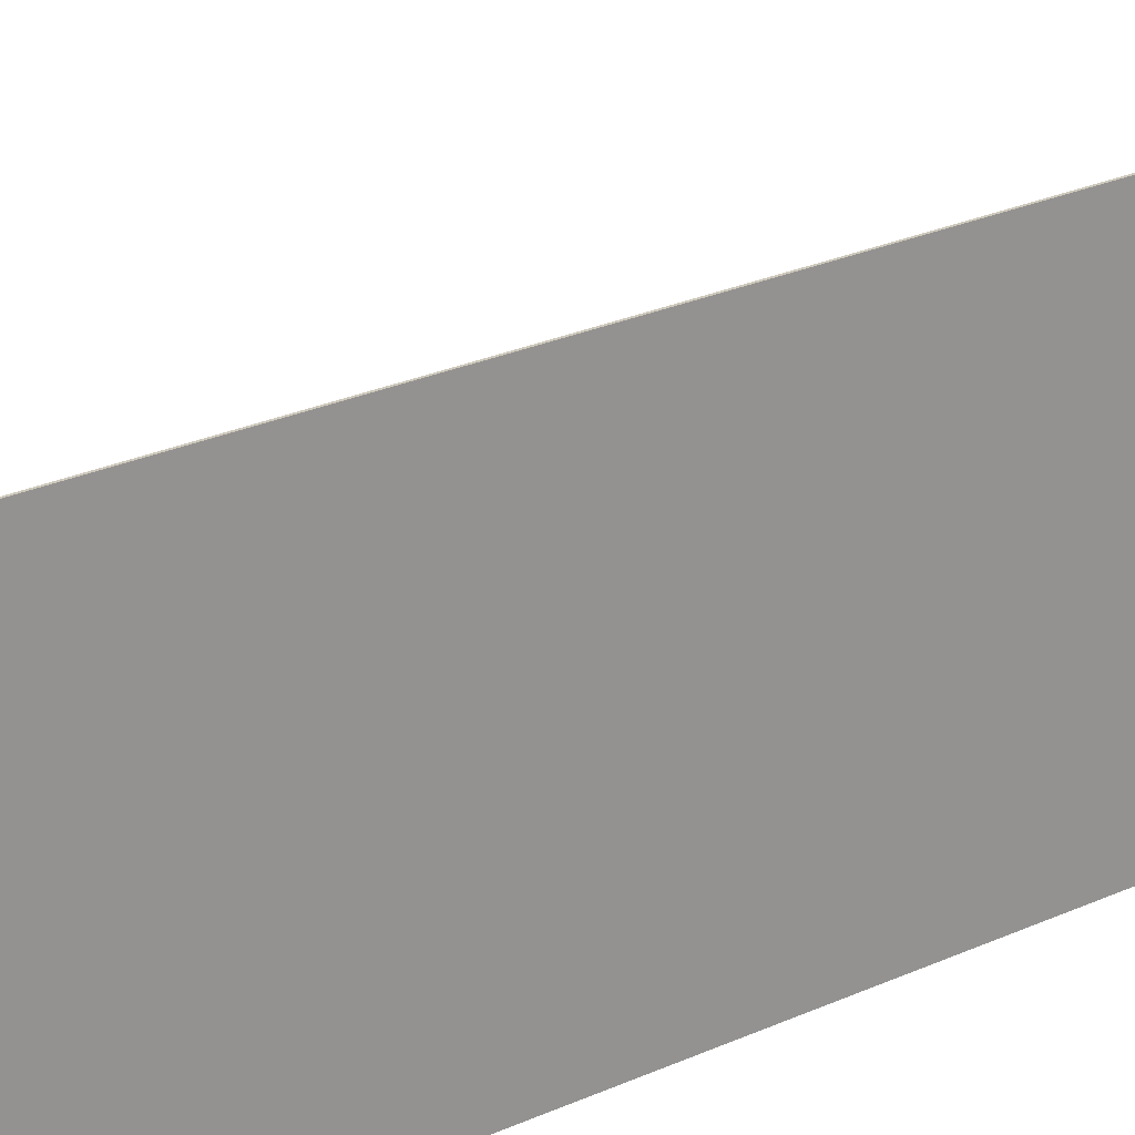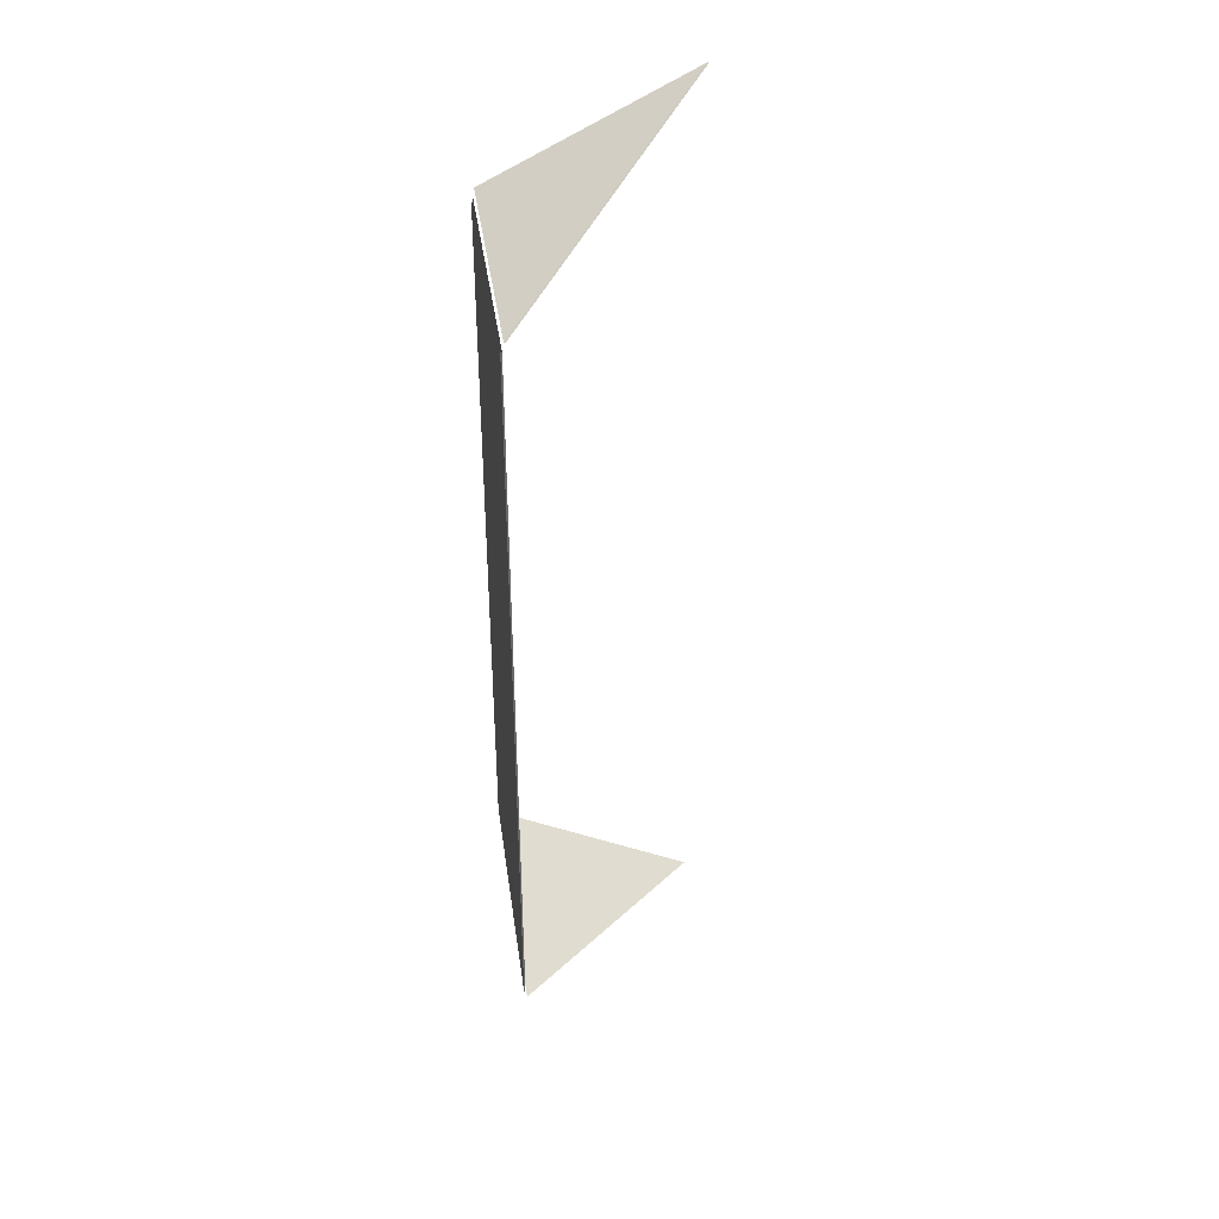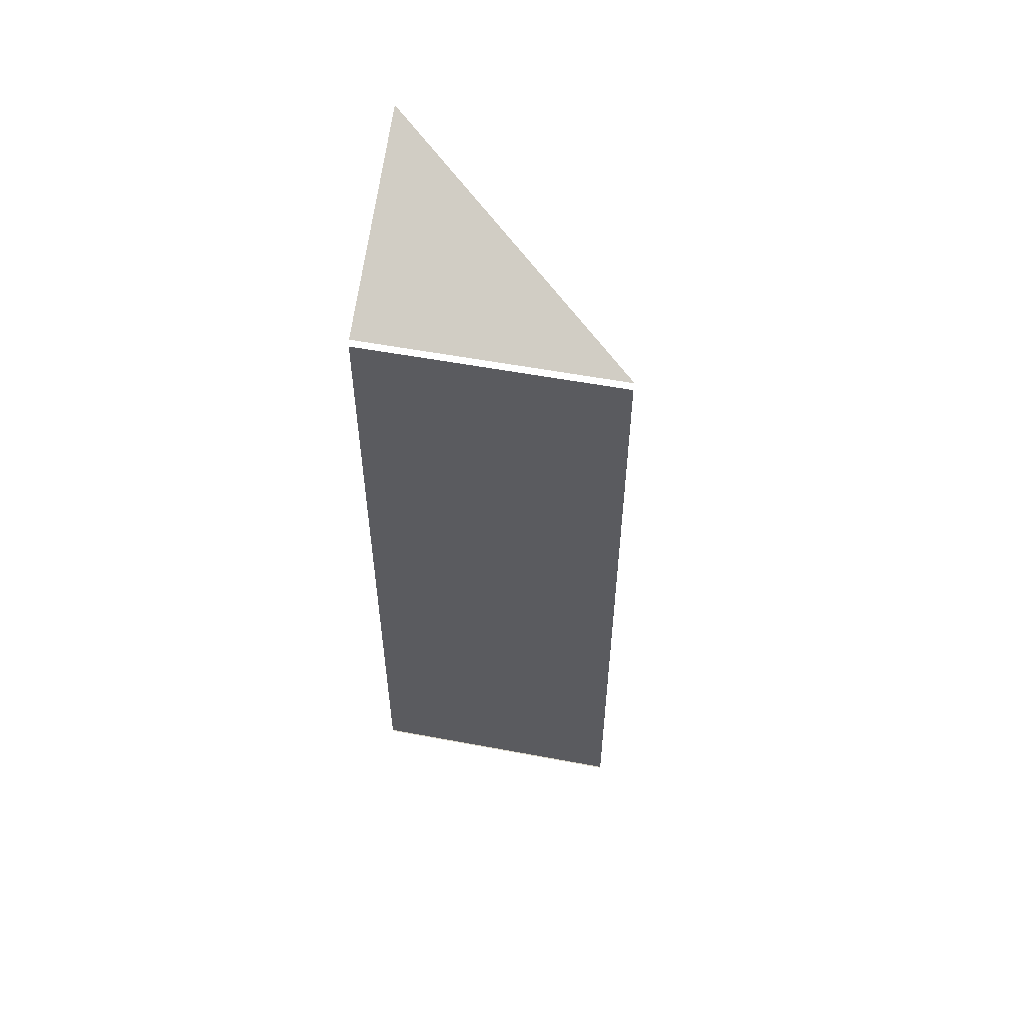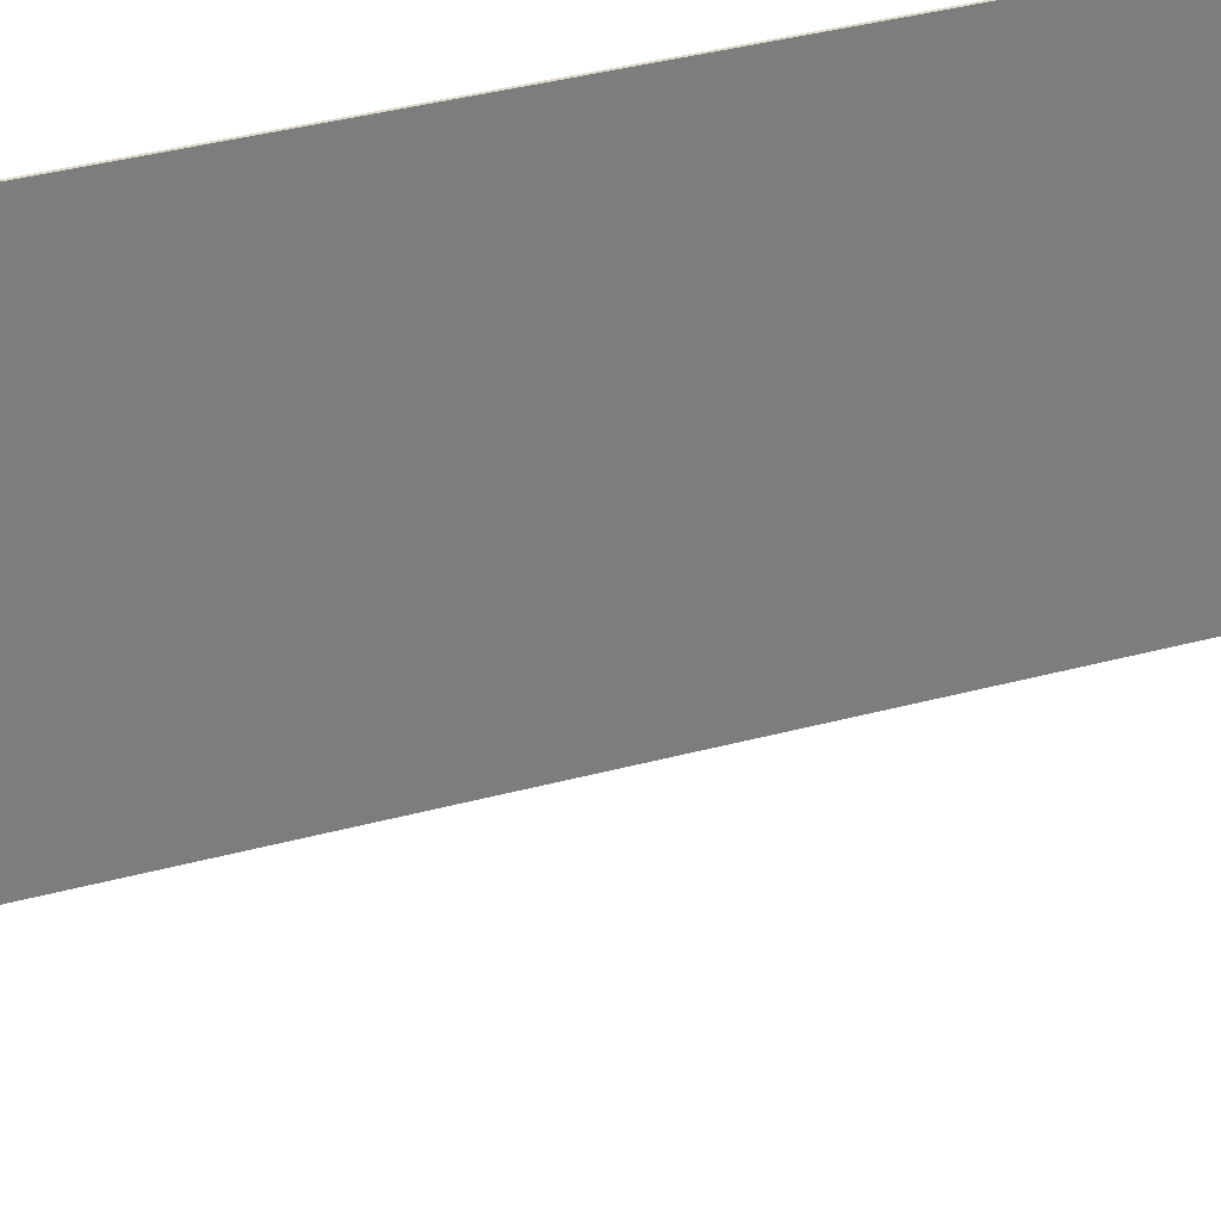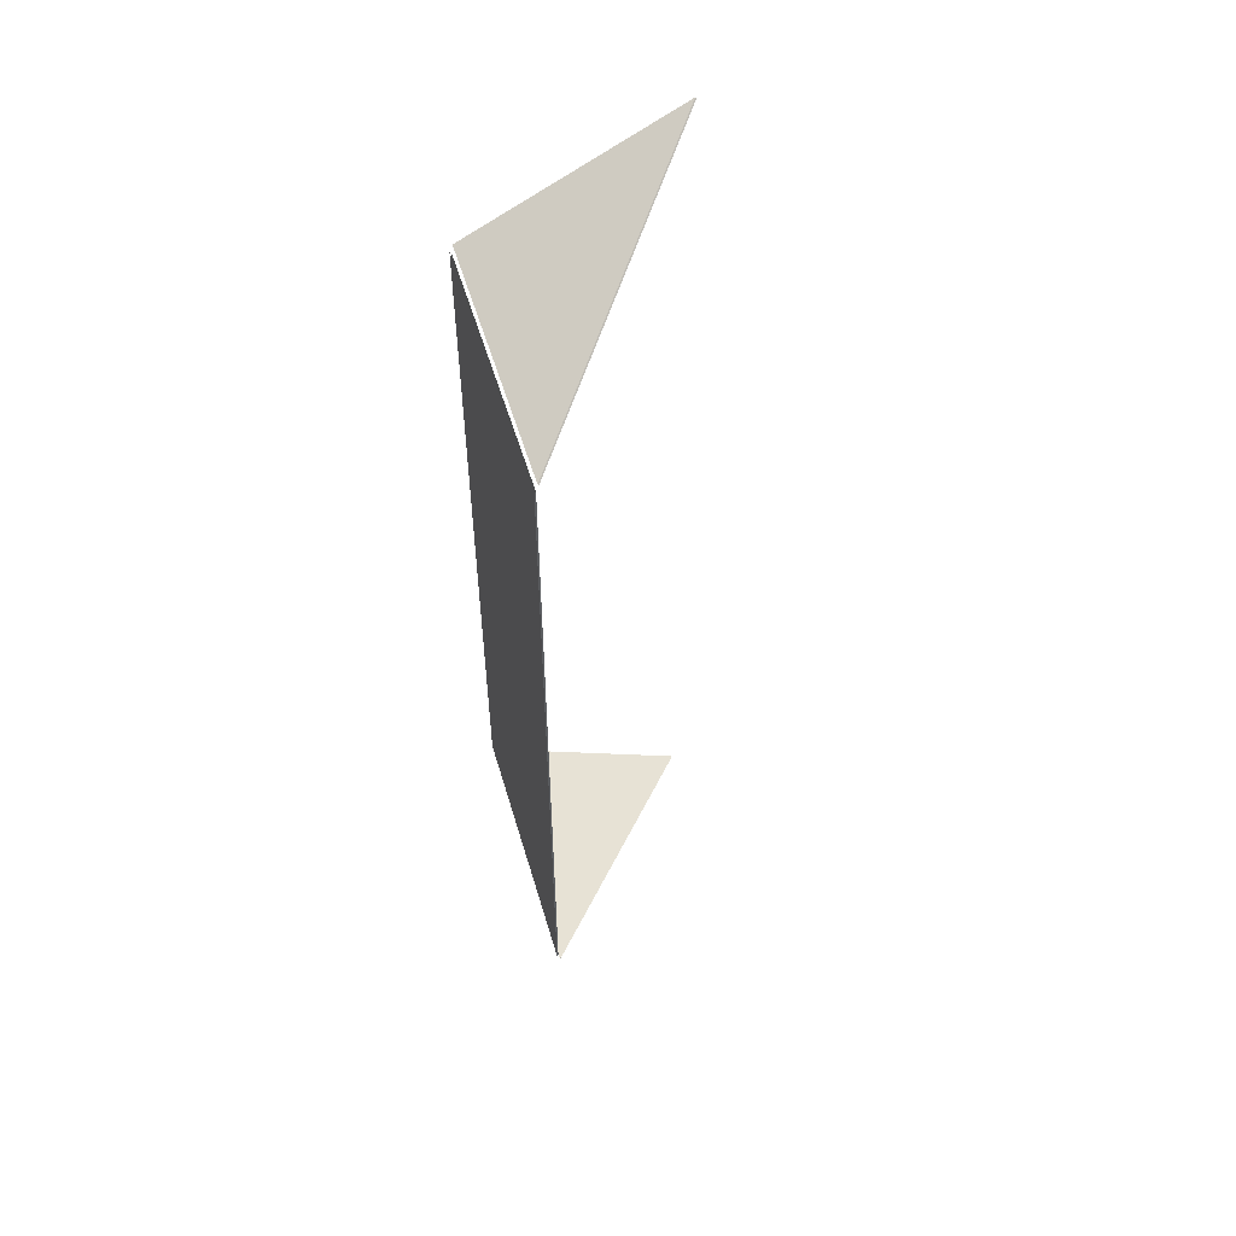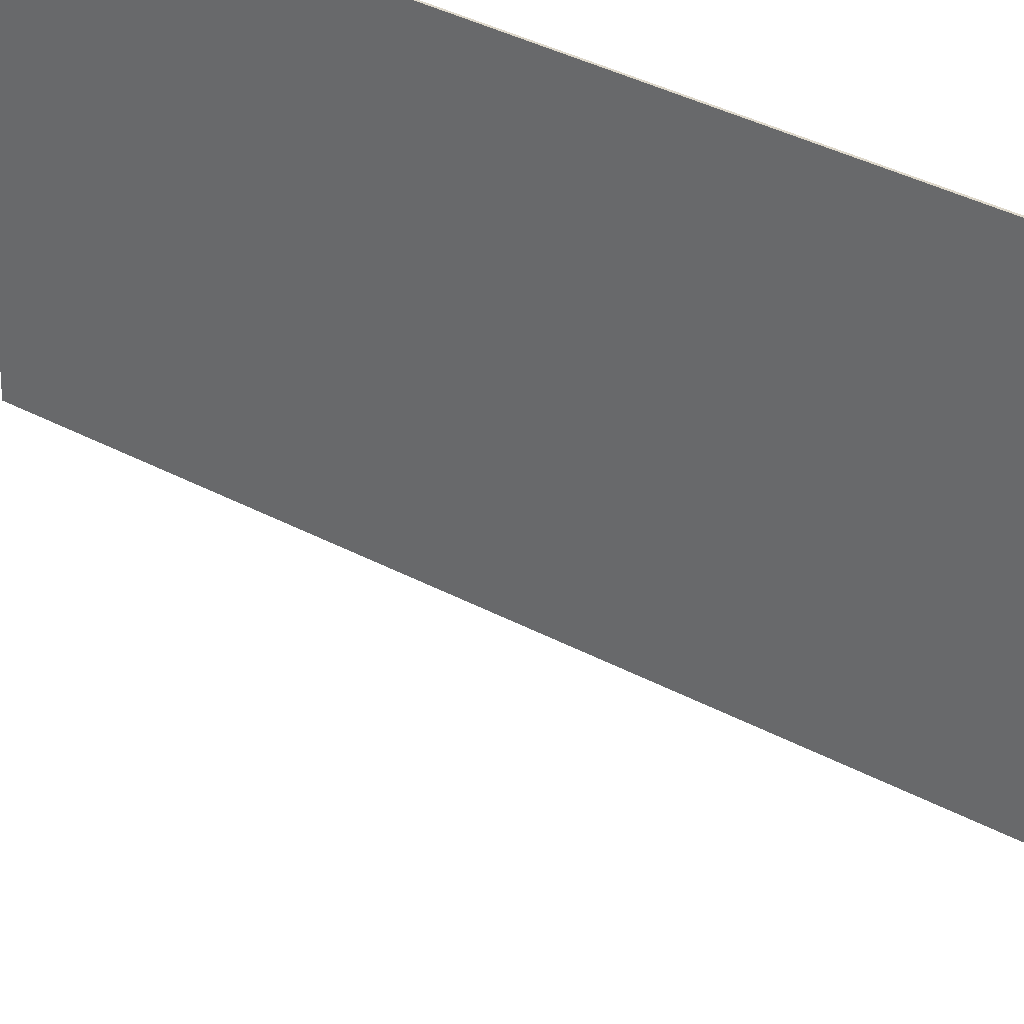
<metadata>
{"format":"obj","ext":"obj","renderer":"f3d","projection":"perspective","resolution":1024,"background":"white","views":[{"elev":22.6,"azim":50.6,"up":"+Y"},{"elev":38.0,"azim":172.1,"up":"+Z"},{"elev":54.5,"azim":101.3,"up":"+Z"},{"elev":31.9,"azim":-111.8,"up":"+Y"},{"elev":53.4,"azim":163.6,"up":"+Z"},{"elev":31.5,"azim":-51.3,"up":"+Y"}]}
</metadata>
<code>
g ENV_S04_SC_Netting_MO
v 27.86 28.43 -32.16
v 10.41 5.703 -41
v 27.86 5.703 -32.16
v 27.76 5.703 -32.08
v 10.29 5.703 -40.94
v 27.76 28.43 -32.08
v 27.86 28.43 32.16
v 27.86 5.703 32.16
v 10.41 5.703 41
v 27.76 5.703 32.08
v 27.76 28.43 32.08
v 10.29 5.703 40.94
v 27.98 28.43 -31.47
v 27.98 28.43 31.47
v 27.98 5.703 -31.47
v 27.98 5.703 31.47
v 27.86 28.43 -32.16
v 27.76 28.43 -32.08
v 10.41 5.703 -41
v 10.29 5.703 -40.94
v 10.29 5.703 40.94
v 27.76 28.43 32.08
v 10.41 5.703 41
v 27.86 28.43 32.16
v 27.98 28.43 -31.47
v 28.11 28.43 -31.47
v 27.98 28.43 31.47
v 28.11 28.43 31.47
v 28.11 28.43 -31.47
v 28.11 5.703 -31.47
v 28.11 28.43 31.47
v 28.11 5.703 31.47
g ENV_S04_SC_Netting_MO_0
f 3 2 1
f 6 5 4
f 9 8 7
f 12 11 10
f 15 14 13
f 15 16 14
f 19 18 17
f 19 20 18
f 23 22 21
f 23 24 22
f 27 26 25
f 27 28 26
f 31 30 29
f 31 32 30

</code>
